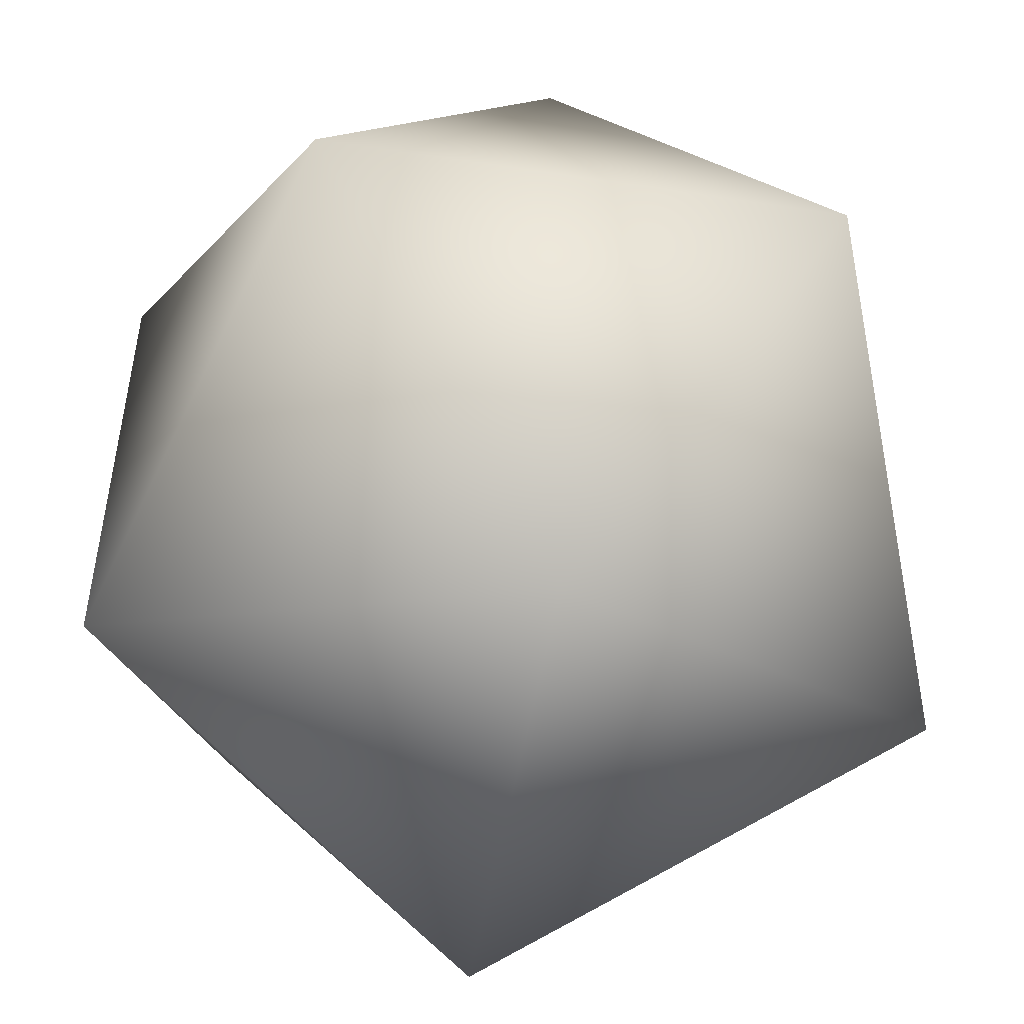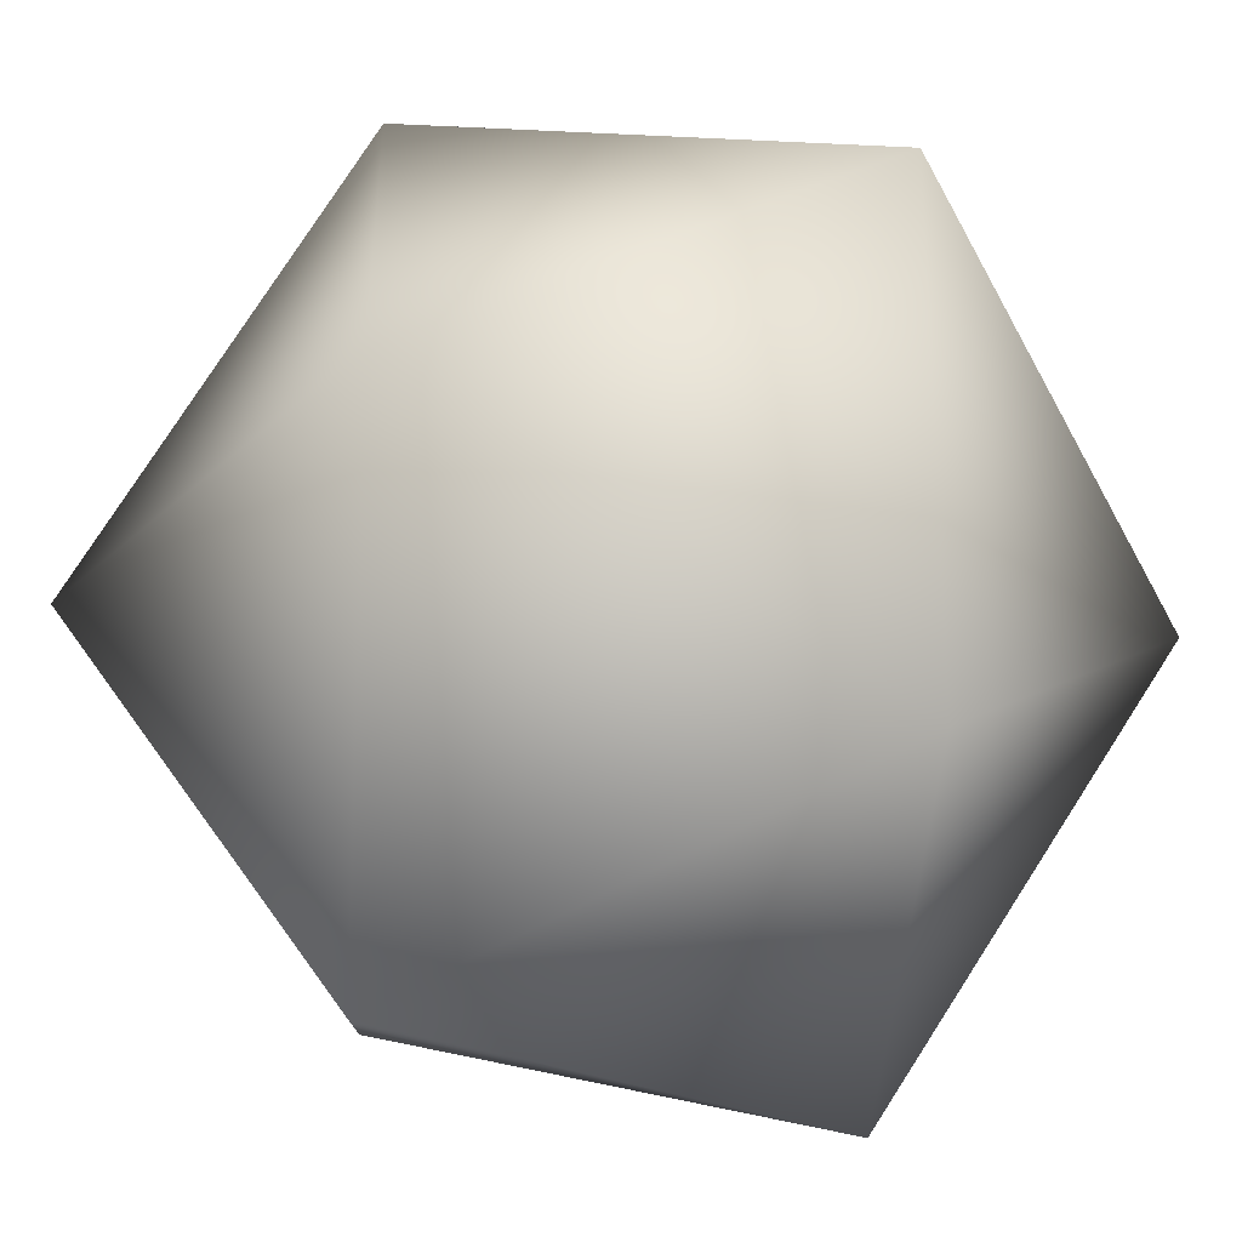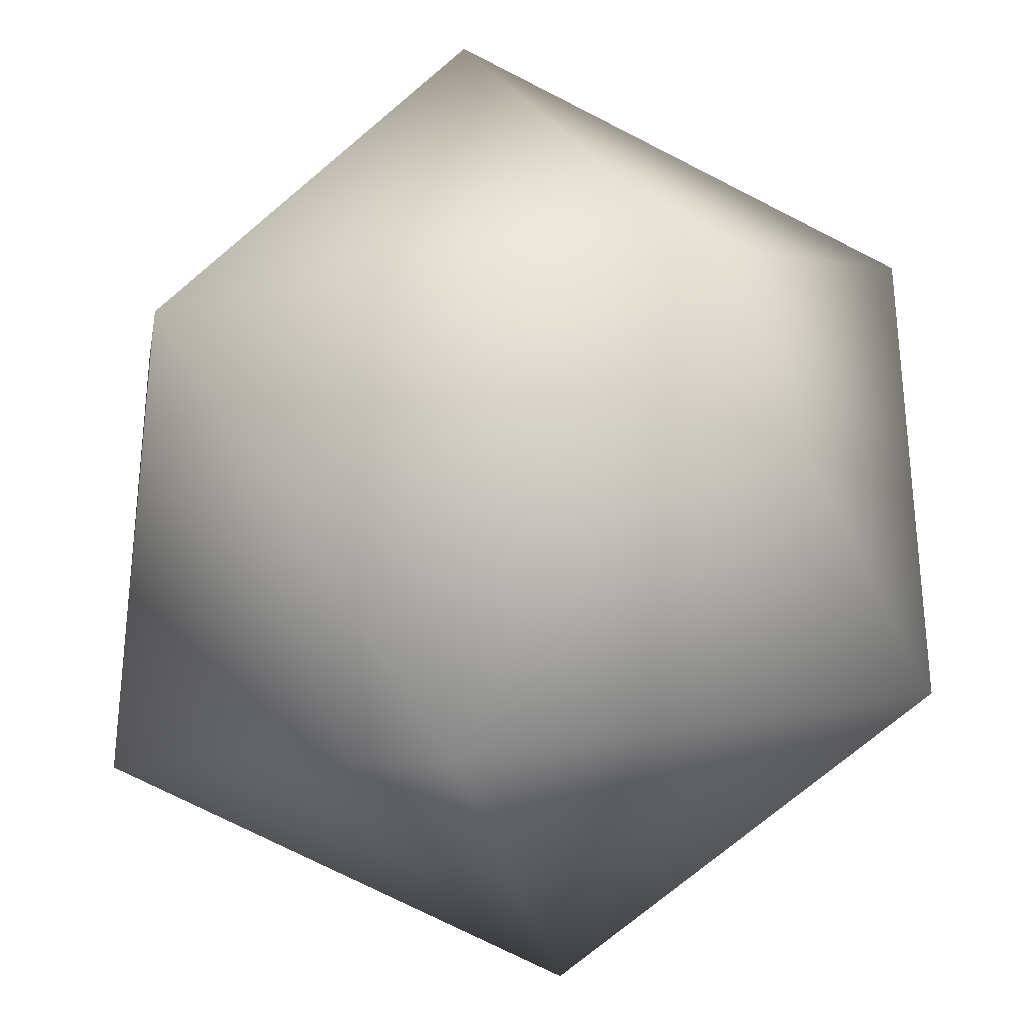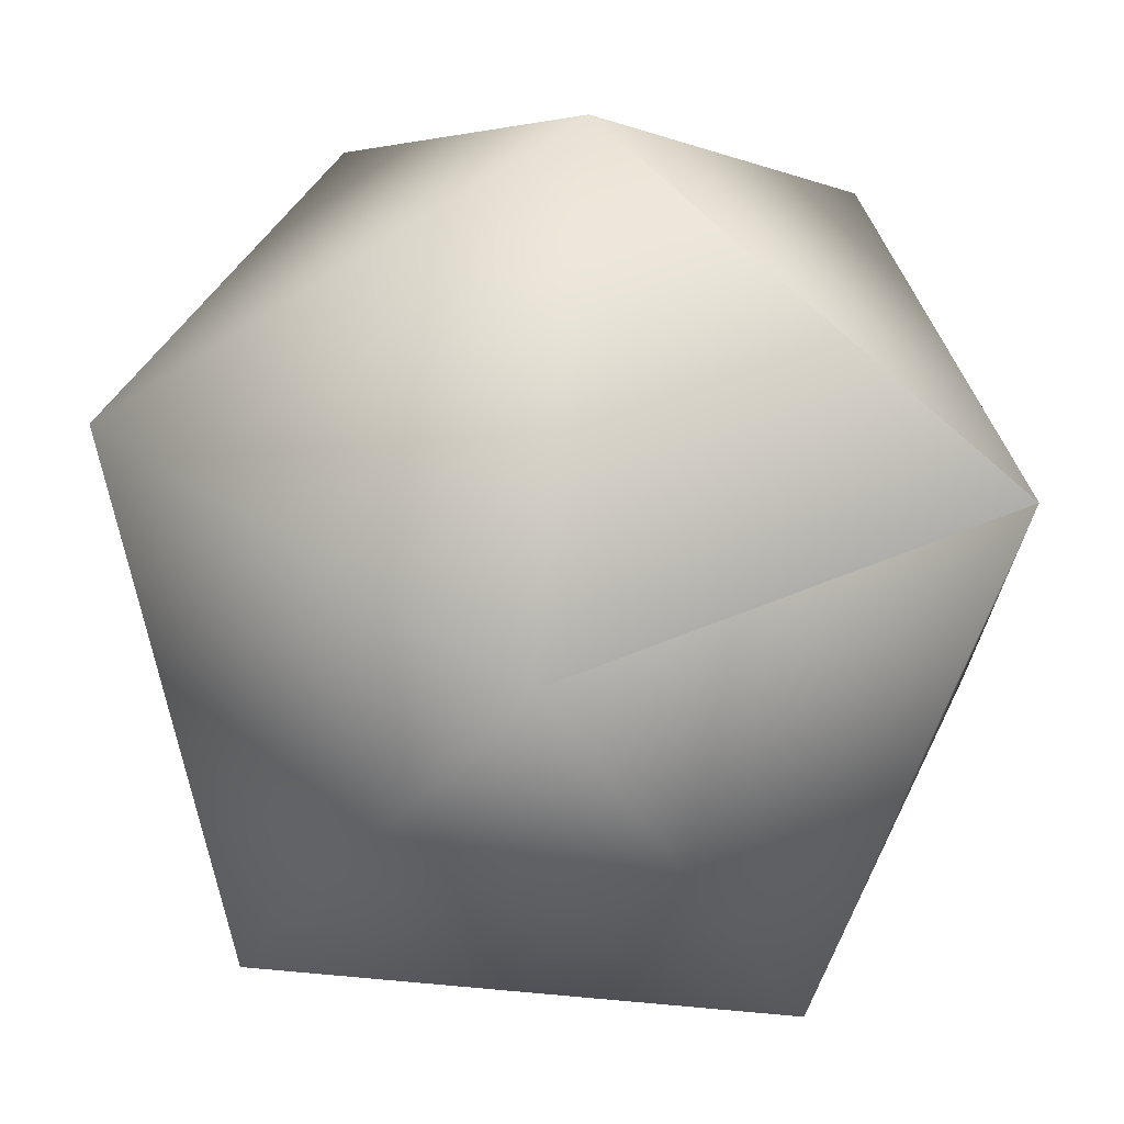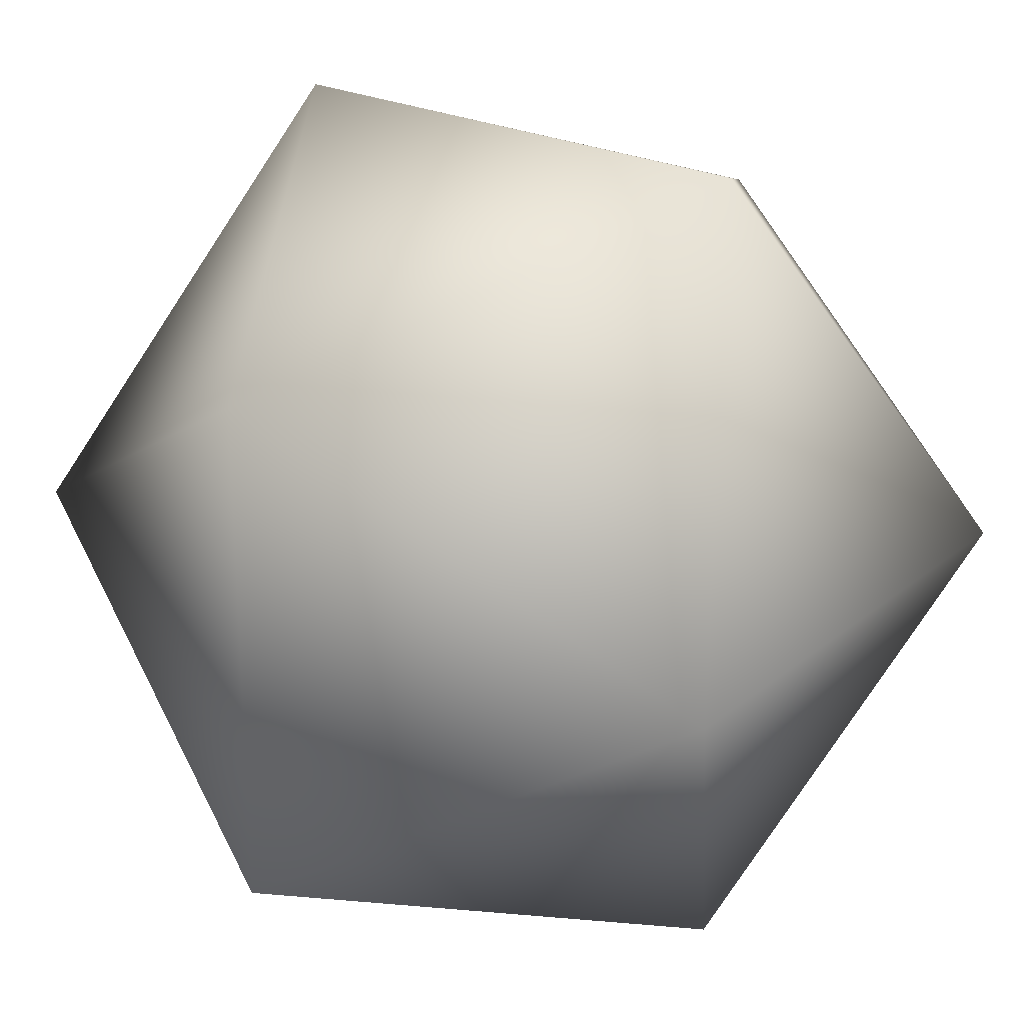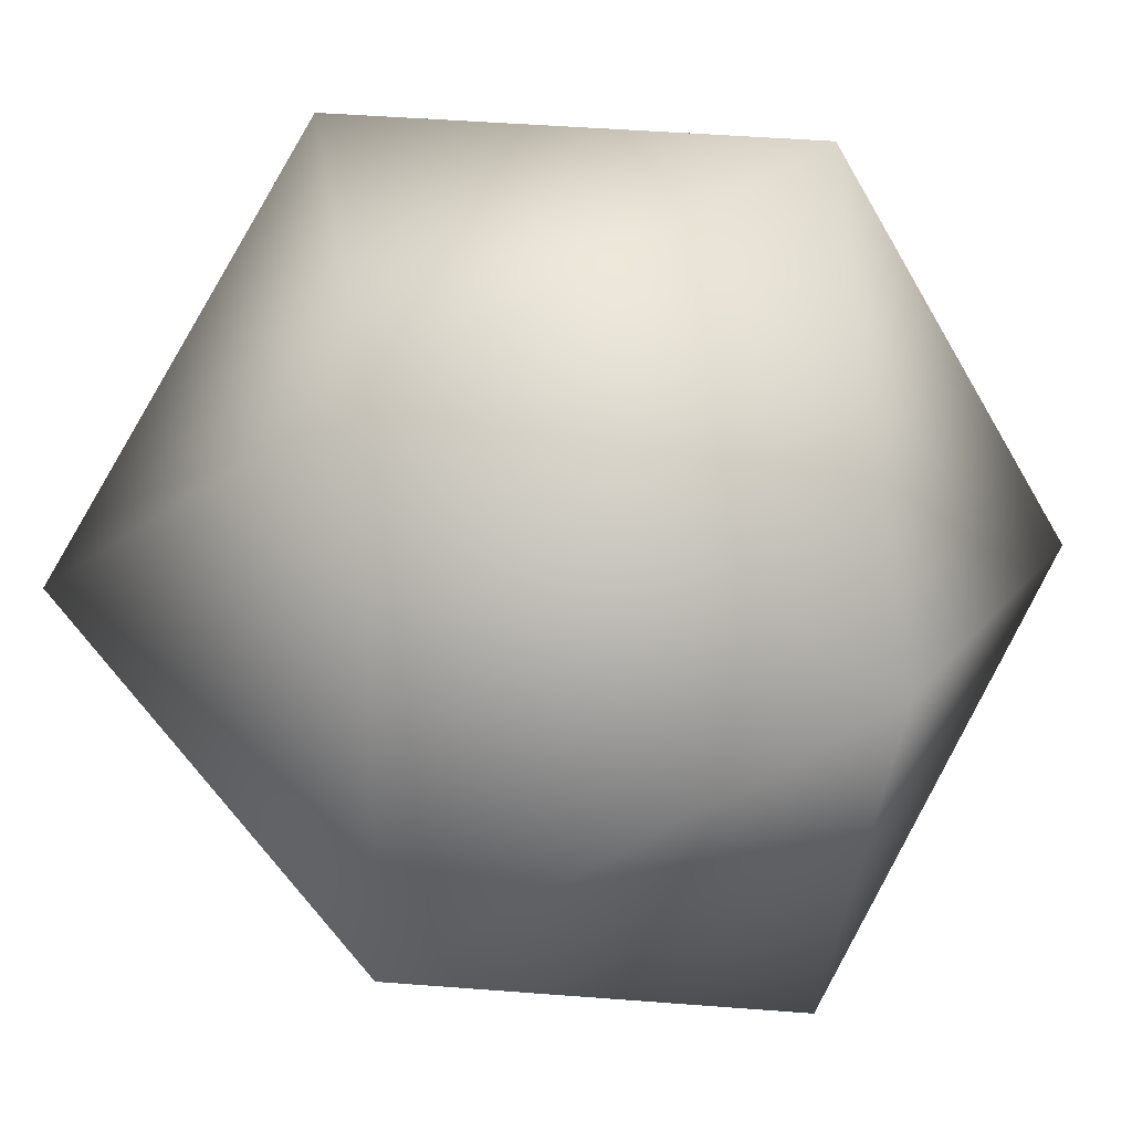
<metadata>
{"format":"obj","ext":"obj","renderer":"f3d","projection":"perspective","resolution":1024,"background":"white","views":[{"elev":-50.8,"azim":80.5,"up":"+Y"},{"elev":-26.7,"azim":144.5,"up":"+Y"},{"elev":-31.6,"azim":101.3,"up":"+Y"},{"elev":70.4,"azim":-84.9,"up":"+Y"},{"elev":25.1,"azim":-52.3,"up":"+Z"},{"elev":15.9,"azim":-157.1,"up":"+Y"}]}
</metadata>
<code>
v -0.7886 1.276 0
v 0.7886 1.276 0
v -0.7886 -1.276 0
v 0.7886 -1.276 0
v 0 -0.7886 1.276
v 0 0.7886 1.276
v 0 -0.7886 -1.276
v 0 0.7886 -1.276
v 1.276 0 -0.7886
v 1.276 0 0.7886
v -1.276 0 -0.7886
v -1.276 0 0.7886
f 1 12 6
f 1 6 2
f 1 2 8
f 1 8 11
f 1 11 12
f 2 6 10
f 6 12 5
f 12 11 3
f 11 8 7
f 8 2 9
f 4 10 5
f 4 5 3
f 4 3 7
f 4 7 9
f 4 9 10
f 5 10 6
f 3 5 12
f 7 3 11
f 9 7 8
f 10 9 2

</code>
